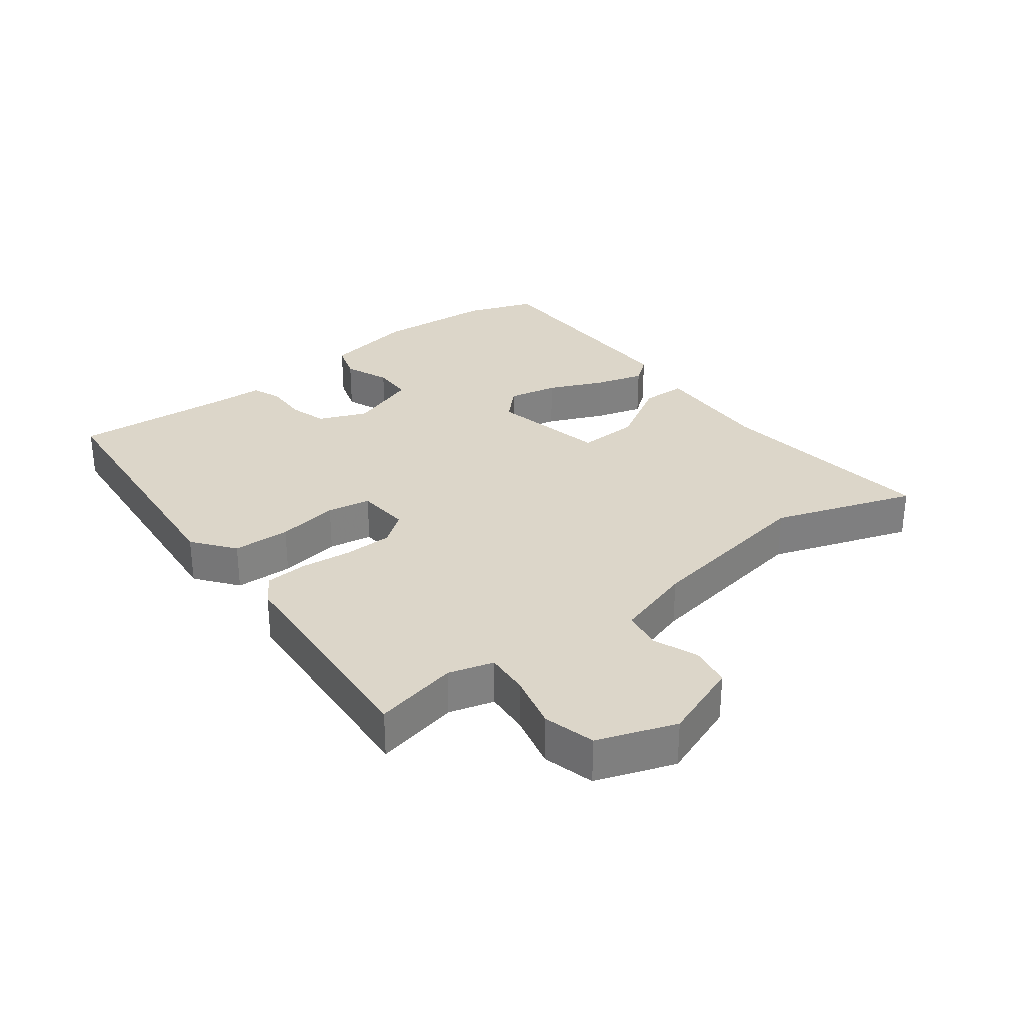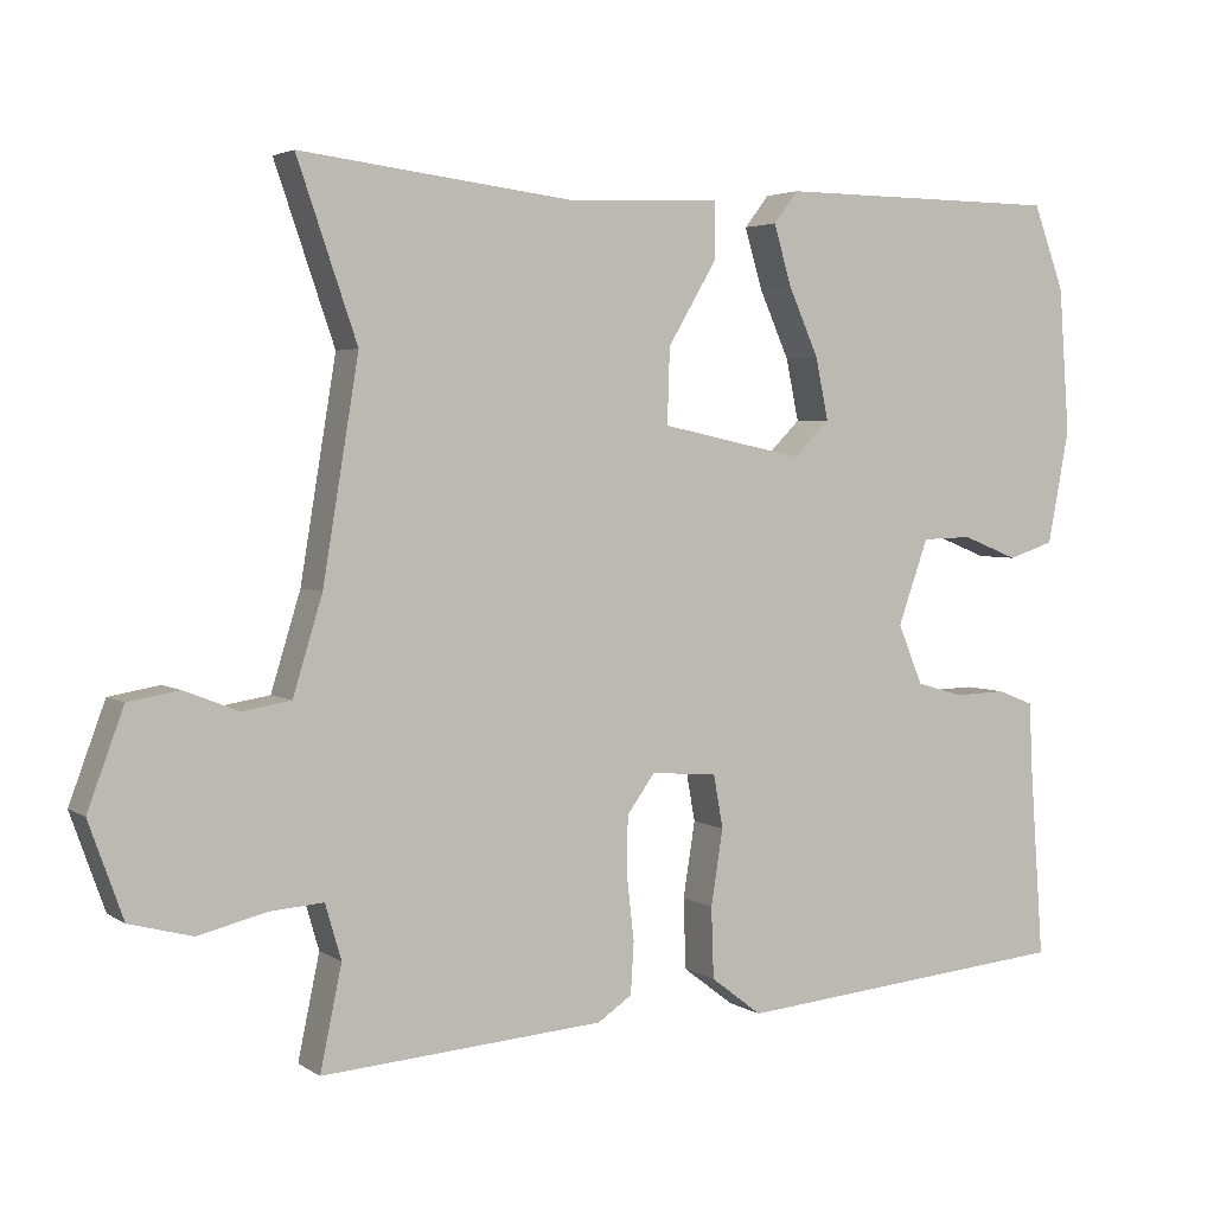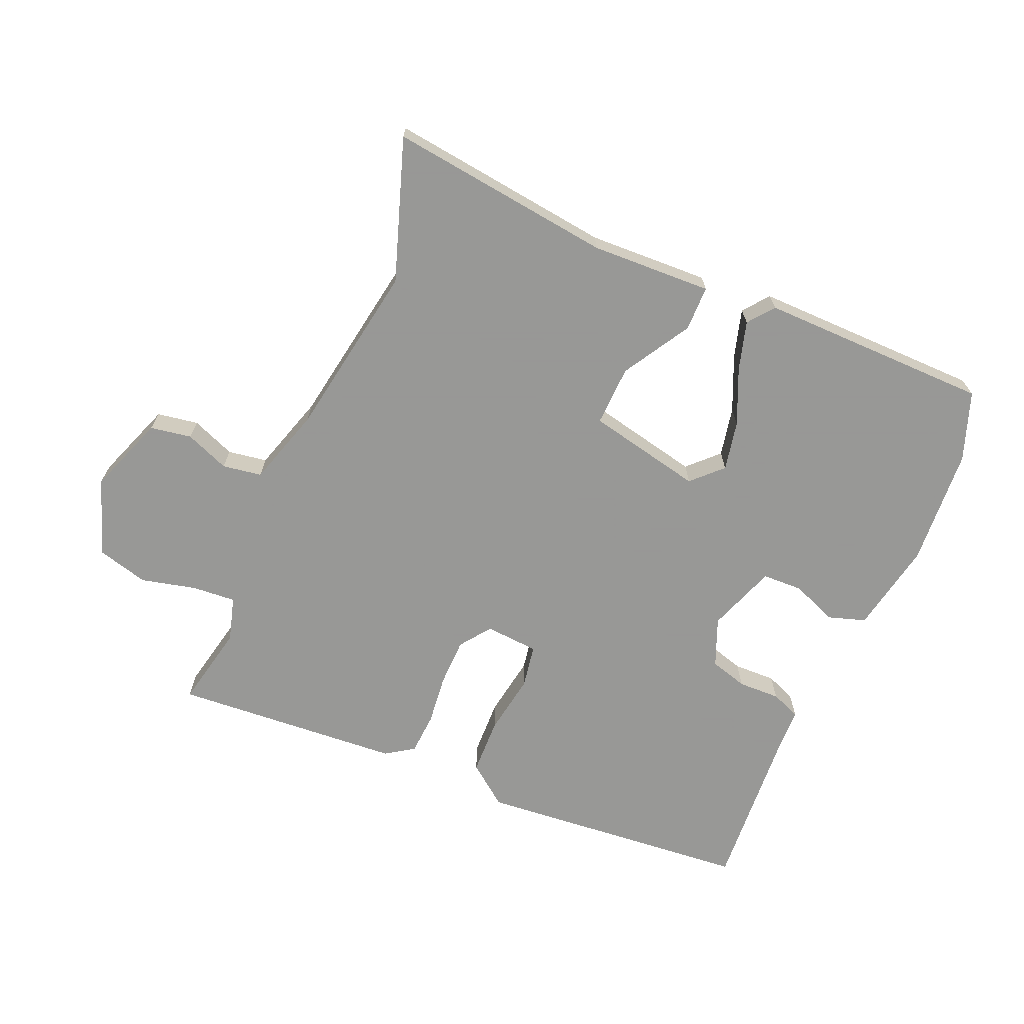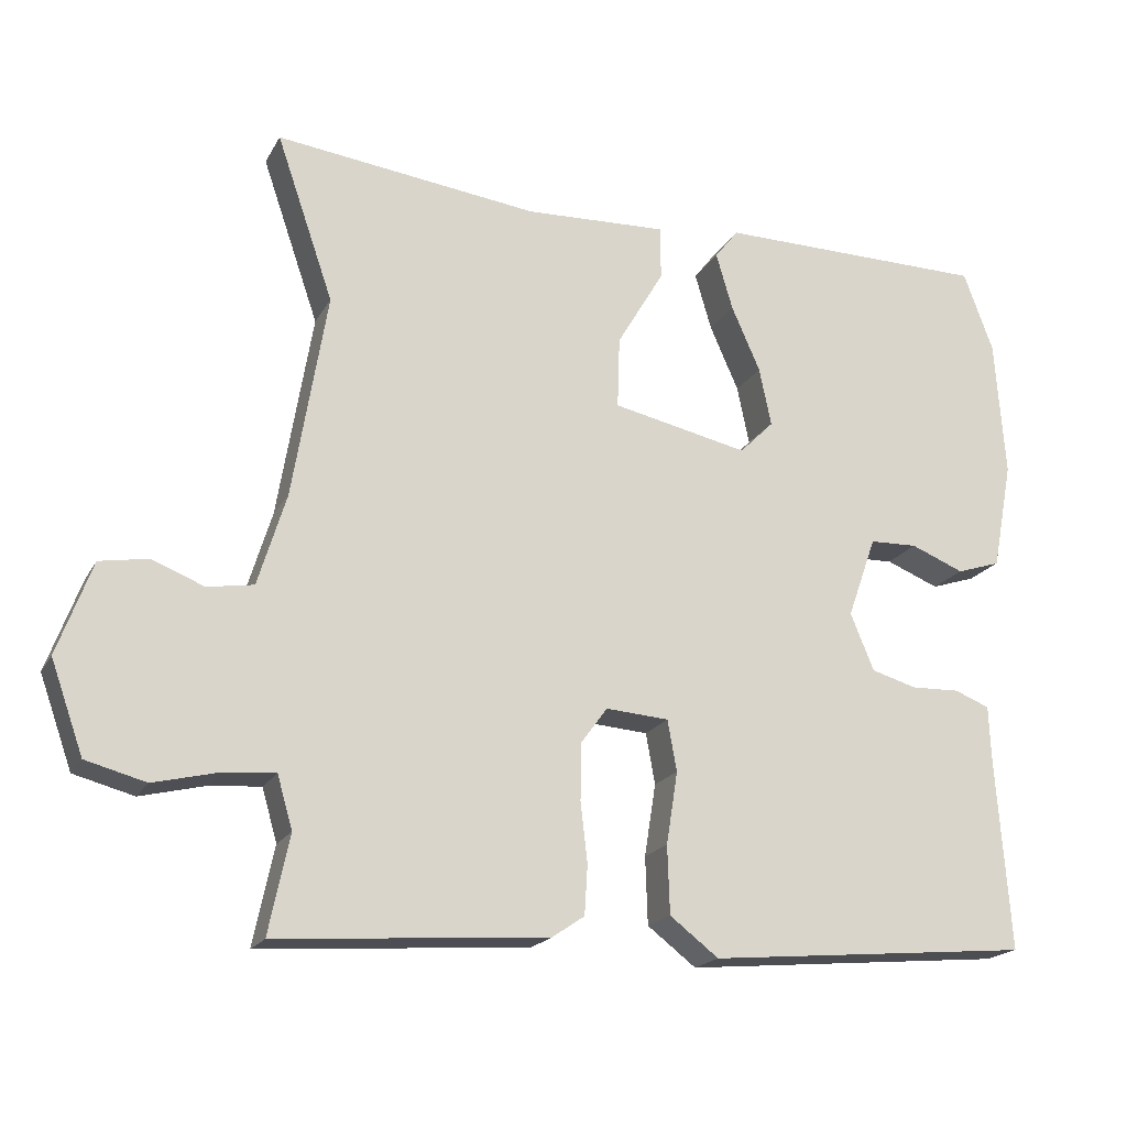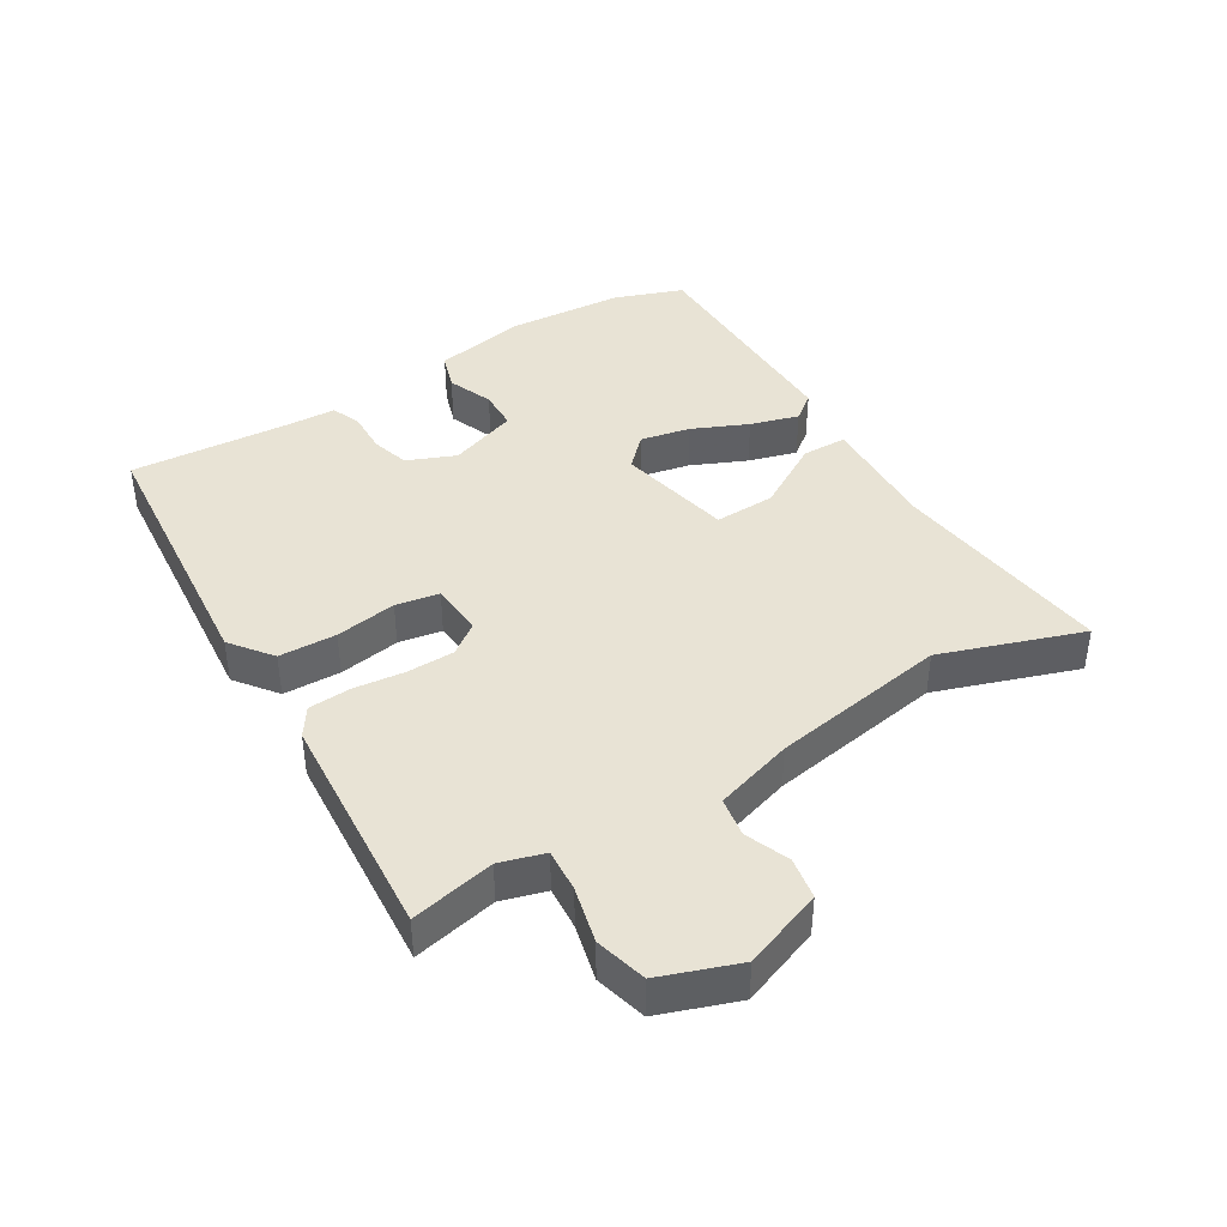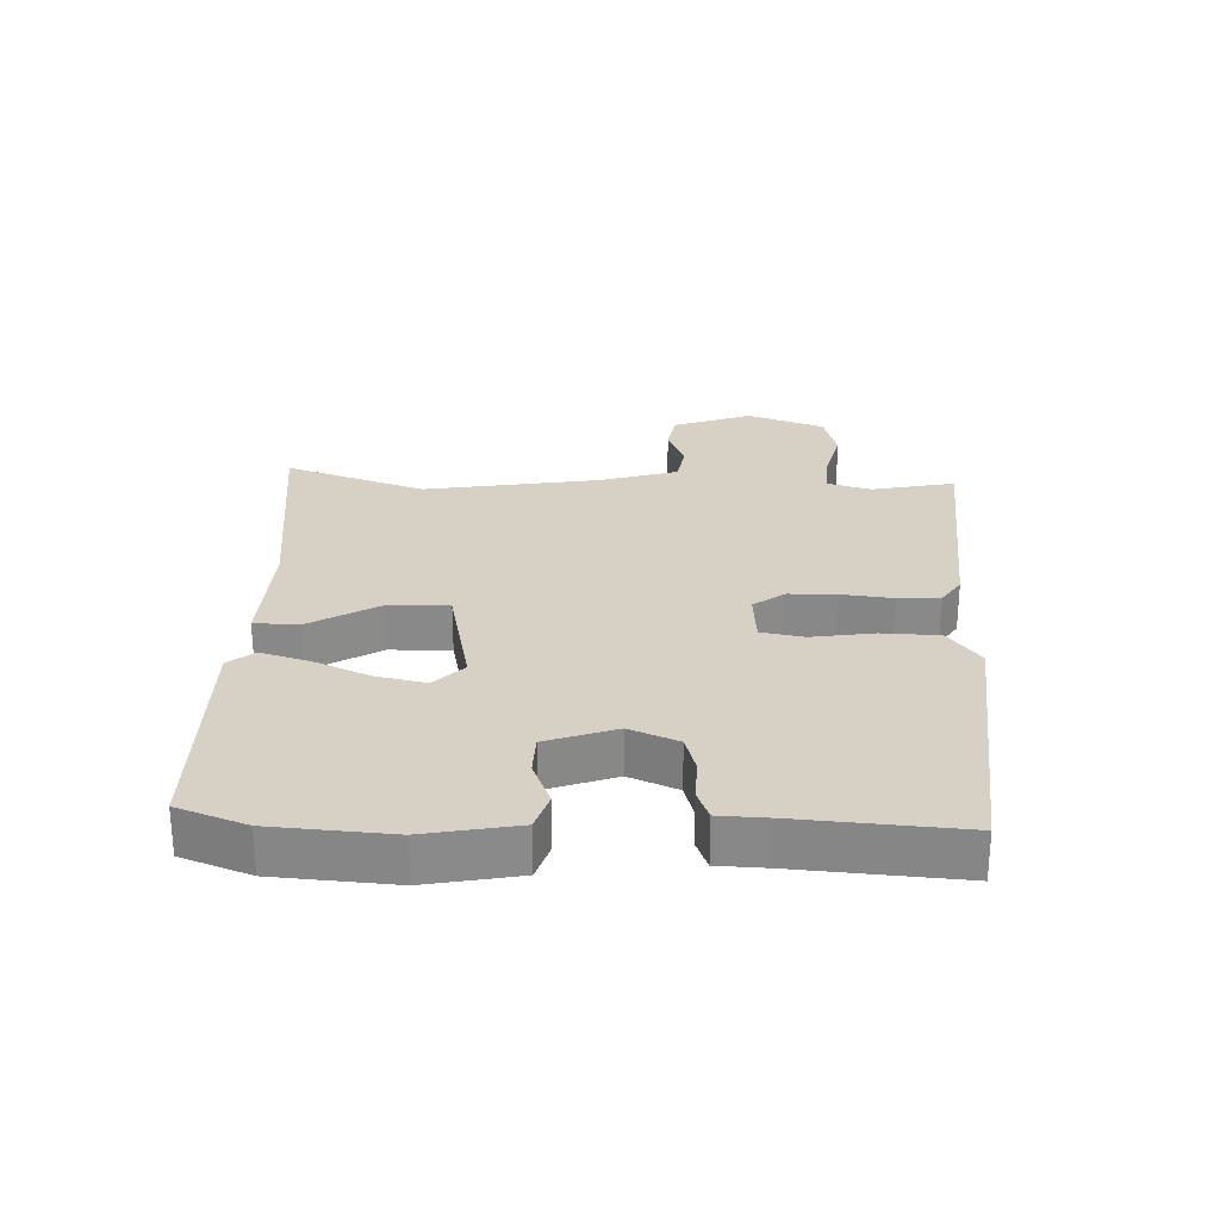
<metadata>
{"format":"obj","ext":"obj","renderer":"f3d","projection":"perspective","resolution":1024,"background":"white","views":[{"elev":30.2,"azim":-127.5,"up":"+Y"},{"elev":3.5,"azim":-27.3,"up":"+Z"},{"elev":-68.4,"azim":-23.3,"up":"+Y"},{"elev":-19.2,"azim":-21.3,"up":"+Z"},{"elev":41.1,"azim":-121.4,"up":"+Y"},{"elev":26.9,"azim":92.1,"up":"+Y"}]}
</metadata>
<code>
v 0.494 0.07 0.517
v 0.533 0.07 0.411
v 0.546 0.07 0.228
v 0.519 0.07 0.086
v 0.461 0.07 0.067
v 0.391 0.07 0.095
v 0.328 0.07 0.093
v 0.29 0.07 -0.014
v 0.321 0.07 -0.089
v 0.38 0.07 -0.106
v 0.445 0.07 -0.104
v 0.491 0.07 -0.122
v 0.494 0.07 -0.198
v 0.512 0.07 -0.448
v 0.086 0.07 -0.487
v 0.022 0.07 -0.438
v 0.019 0.07 -0.349
v 0.034 0.07 -0.254
v 0.022 0.07 -0.187
v -0.061 0.07 -0.181
v -0.096 0.07 -0.229
v -0.097 0.07 -0.303
v -0.088 0.07 -0.382
v -0.092 0.07 -0.447
v -0.135 0.07 -0.476
v -0.49 0.07 -0.502
v -0.463 0.07 -0.373
v -0.483 0.07 -0.304
v -0.55 0.07 -0.309
v -0.636 0.07 -0.33
v -0.715 0.07 -0.309
v -0.758 0.07 -0.189
v -0.713 0.07 -0.067
v -0.649 0.07 -0.056
v -0.581 0.07 -0.083
v -0.52 0.07 -0.073
v -0.483 0.07 0.048
v -0.438 0.07 0.32
v -0.513 0.07 0.538
v -0.166 0.07 0.496
v 0.021 0.07 0.504
v 0.022 0.07 0.434
v -0.04 0.07 0.329
v -0.043 0.07 0.235
v 0.136 0.07 0.197
v 0.181 0.07 0.242
v 0.165 0.07 0.319
v 0.127 0.07 0.405
v 0.105 0.07 0.48
v 0.136 0.07 0.52
v 0.494 0 0.517
v 0.533 0 0.411
v 0.546 0 0.228
v 0.519 0 0.086
v 0.461 0 0.067
v 0.391 0 0.095
v 0.328 0 0.093
v 0.29 0 -0.014
v 0.321 0 -0.089
v 0.38 0 -0.106
v 0.445 0 -0.104
v 0.491 0 -0.122
v 0.494 0 -0.198
v 0.512 0 -0.448
v 0.086 0 -0.487
v 0.022 0 -0.438
v 0.019 0 -0.349
v 0.034 0 -0.254
v 0.022 0 -0.187
v -0.061 0 -0.181
v -0.096 0 -0.229
v -0.097 0 -0.303
v -0.088 0 -0.382
v -0.092 0 -0.447
v -0.135 0 -0.476
v -0.49 0 -0.502
v -0.463 0 -0.373
v -0.483 0 -0.304
v -0.55 0 -0.309
v -0.636 0 -0.33
v -0.715 0 -0.309
v -0.758 0 -0.189
v -0.713 0 -0.067
v -0.649 0 -0.056
v -0.581 0 -0.083
v -0.52 0 -0.073
v -0.483 0 0.048
v -0.438 0 0.32
v -0.513 0 0.538
v -0.166 0 0.496
v 0.021 0 0.504
v 0.022 0 0.434
v -0.04 0 0.329
v -0.043 0 0.235
v 0.136 0 0.197
v 0.181 0 0.242
v 0.165 0 0.319
v 0.127 0 0.405
v 0.105 0 0.48
v 0.136 0 0.52
f 4 5 6
f 3 4 6
f 2 3 6
f 1 2 6
f 50 1 6
f 49 50 6
f 48 49 6
f 47 48 6
f 46 47 6 7
f 45 46 7 8
f 44 45 8 9
f 40 41 42 43
f 40 43 44
f 39 40 44
f 38 39 44
f 37 38 44 9
f 33 34 35
f 32 33 35
f 31 32 35
f 30 31 35
f 29 30 35
f 28 29 35 36
f 27 28 36 37
f 25 26 27
f 24 25 27
f 23 24 27
f 22 23 27
f 21 22 27 37
f 16 17 18
f 15 16 18
f 14 15 18
f 13 14 18
f 13 18 19
f 12 13 19
f 11 12 19
f 10 11 19
f 9 10 19 20
f 20 21 37
f 9 20 37
f 56 55 54
f 56 54 53
f 56 53 52
f 56 52 51
f 56 51 100
f 56 100 99
f 56 99 98
f 56 98 97
f 57 56 97 96
f 58 57 96 95
f 59 58 95 94
f 93 92 91 90
f 94 93 90
f 94 90 89
f 94 89 88
f 59 94 88 87
f 85 84 83
f 85 83 82
f 85 82 81
f 85 81 80
f 85 80 79
f 86 85 79 78
f 87 86 78 77
f 77 76 75
f 77 75 74
f 77 74 73
f 77 73 72
f 87 77 72 71
f 68 67 66
f 68 66 65
f 68 65 64
f 68 64 63
f 69 68 63
f 69 63 62
f 69 62 61
f 69 61 60
f 70 69 60 59
f 87 71 70
f 87 70 59
f 1 51 52 2
f 2 52 53 3
f 3 53 54 4
f 4 54 55 5
f 5 55 56 6
f 6 56 57 7
f 7 57 58 8
f 8 58 59 9
f 9 59 60 10
f 10 60 61 11
f 11 61 62 12
f 12 62 63 13
f 13 63 64 14
f 14 64 65 15
f 15 65 66 16
f 16 66 67 17
f 17 67 68 18
f 18 68 69 19
f 19 69 70 20
f 20 70 71 21
f 21 71 72 22
f 22 72 73 23
f 23 73 74 24
f 24 74 75 25
f 25 75 76 26
f 26 76 77 27
f 27 77 78 28
f 28 78 79 29
f 29 79 80 30
f 30 80 81 31
f 31 81 82 32
f 32 82 83 33
f 33 83 84 34
f 34 84 85 35
f 35 85 86 36
f 36 86 87 37
f 37 87 88 38
f 38 88 89 39
f 39 89 90 40
f 40 90 91 41
f 41 91 92 42
f 42 92 93 43
f 43 93 94 44
f 44 94 95 45
f 45 95 96 46
f 46 96 97 47
f 47 97 98 48
f 48 98 99 49
f 49 99 100 50
f 50 100 51 1

</code>
